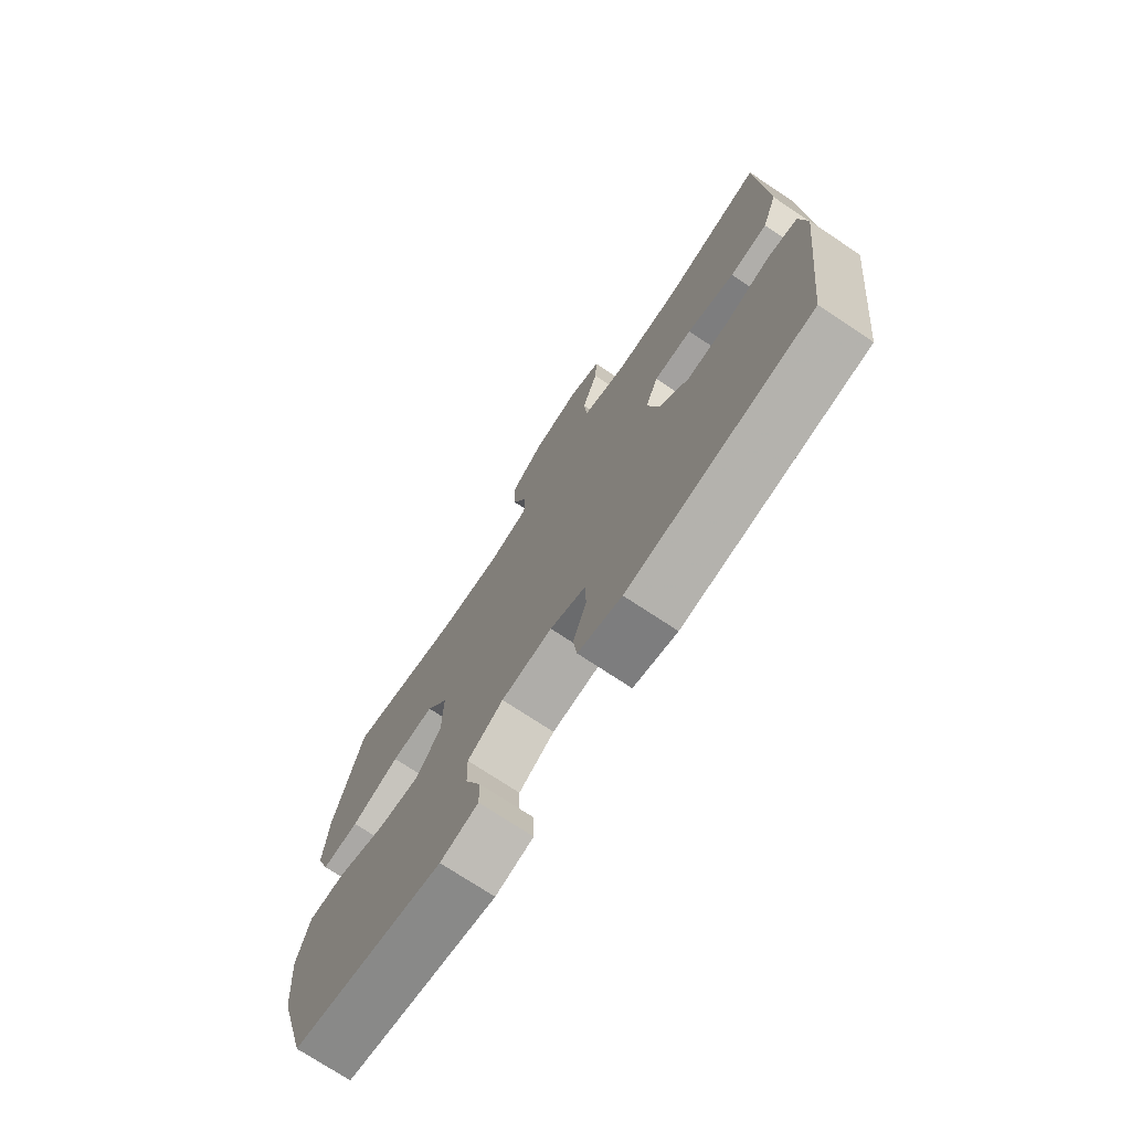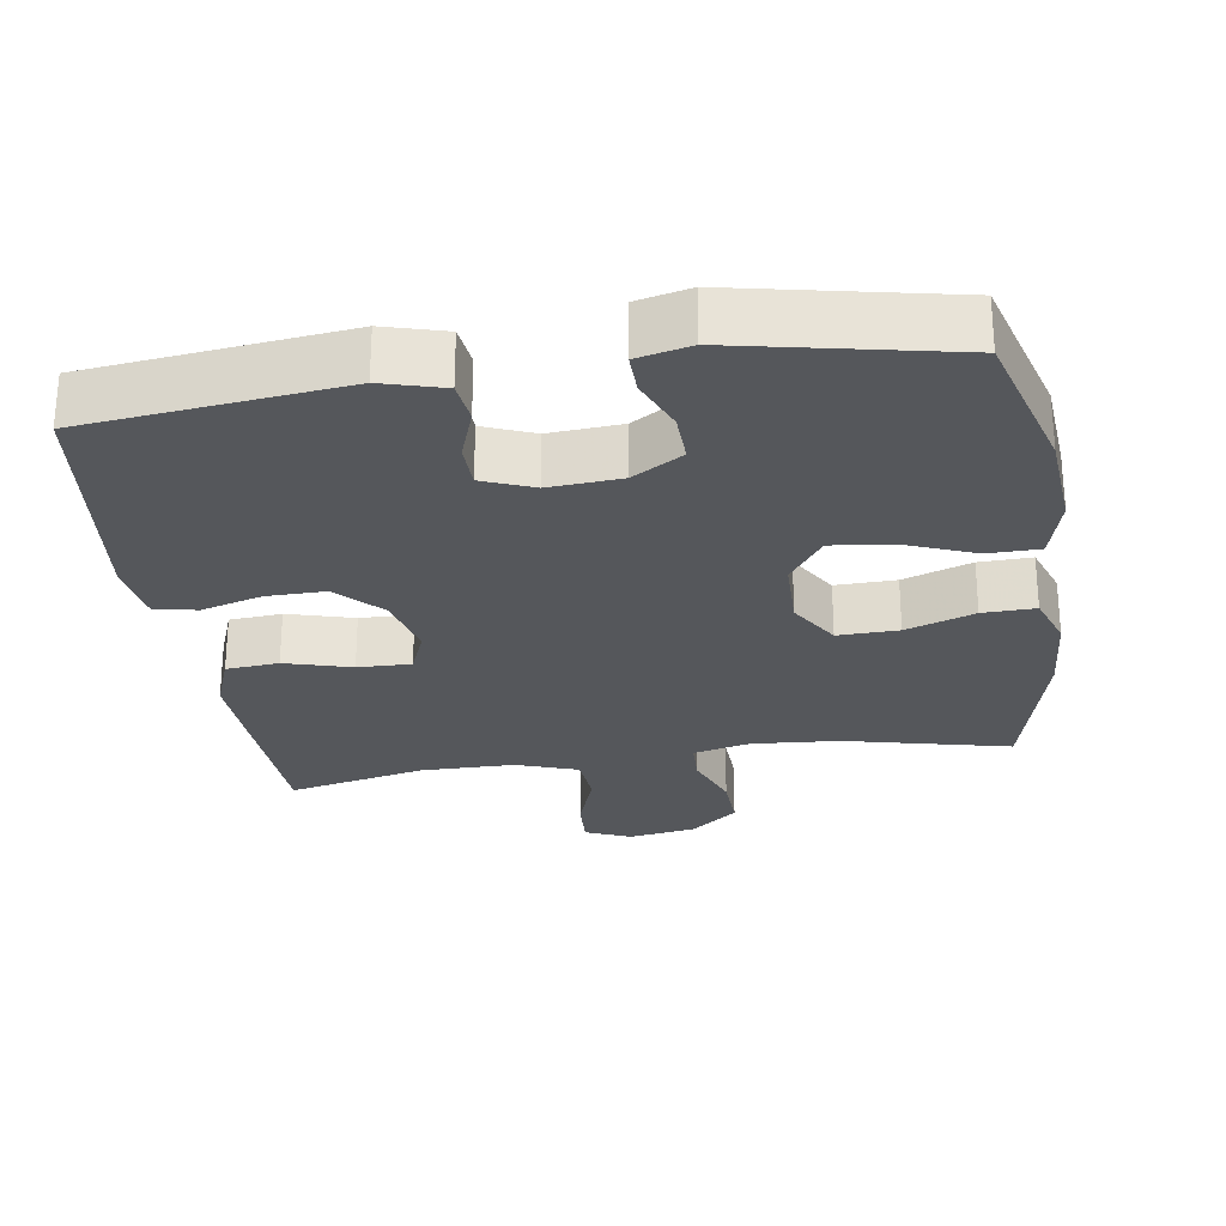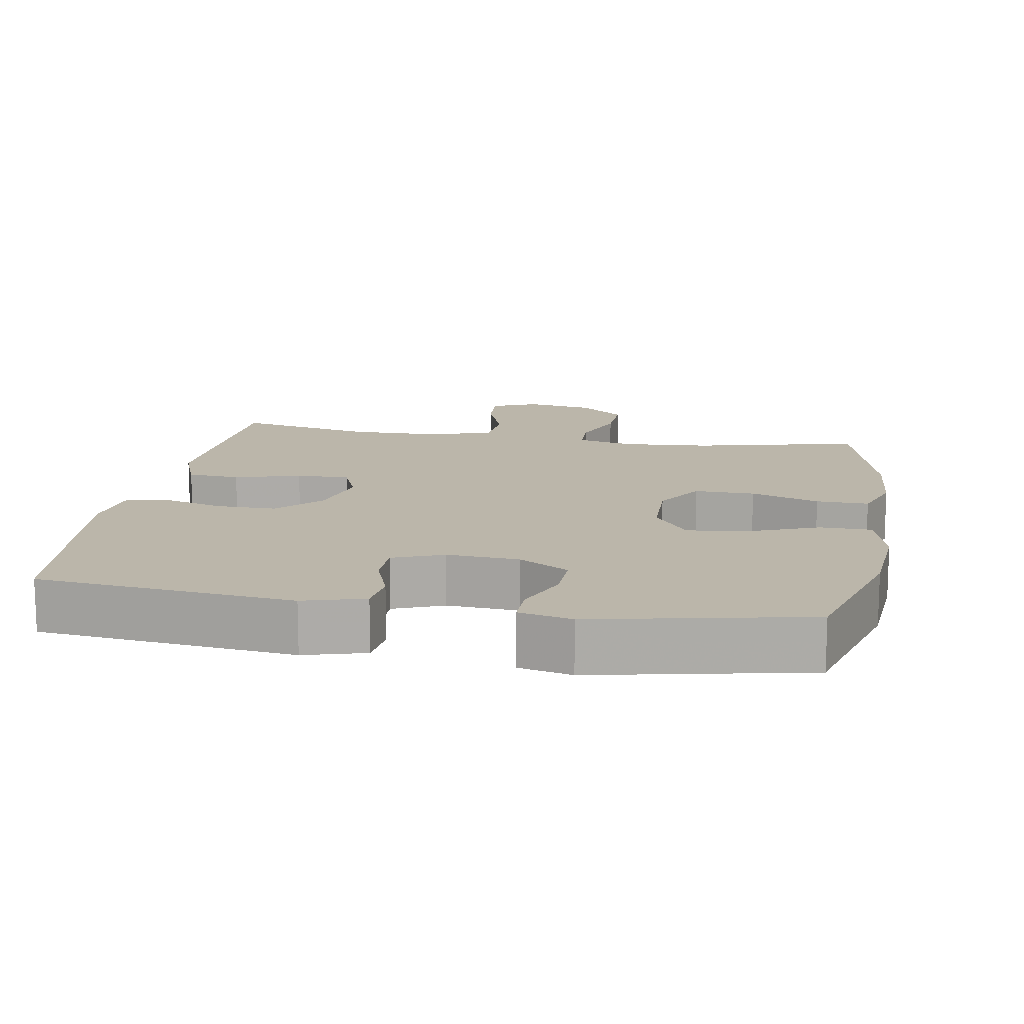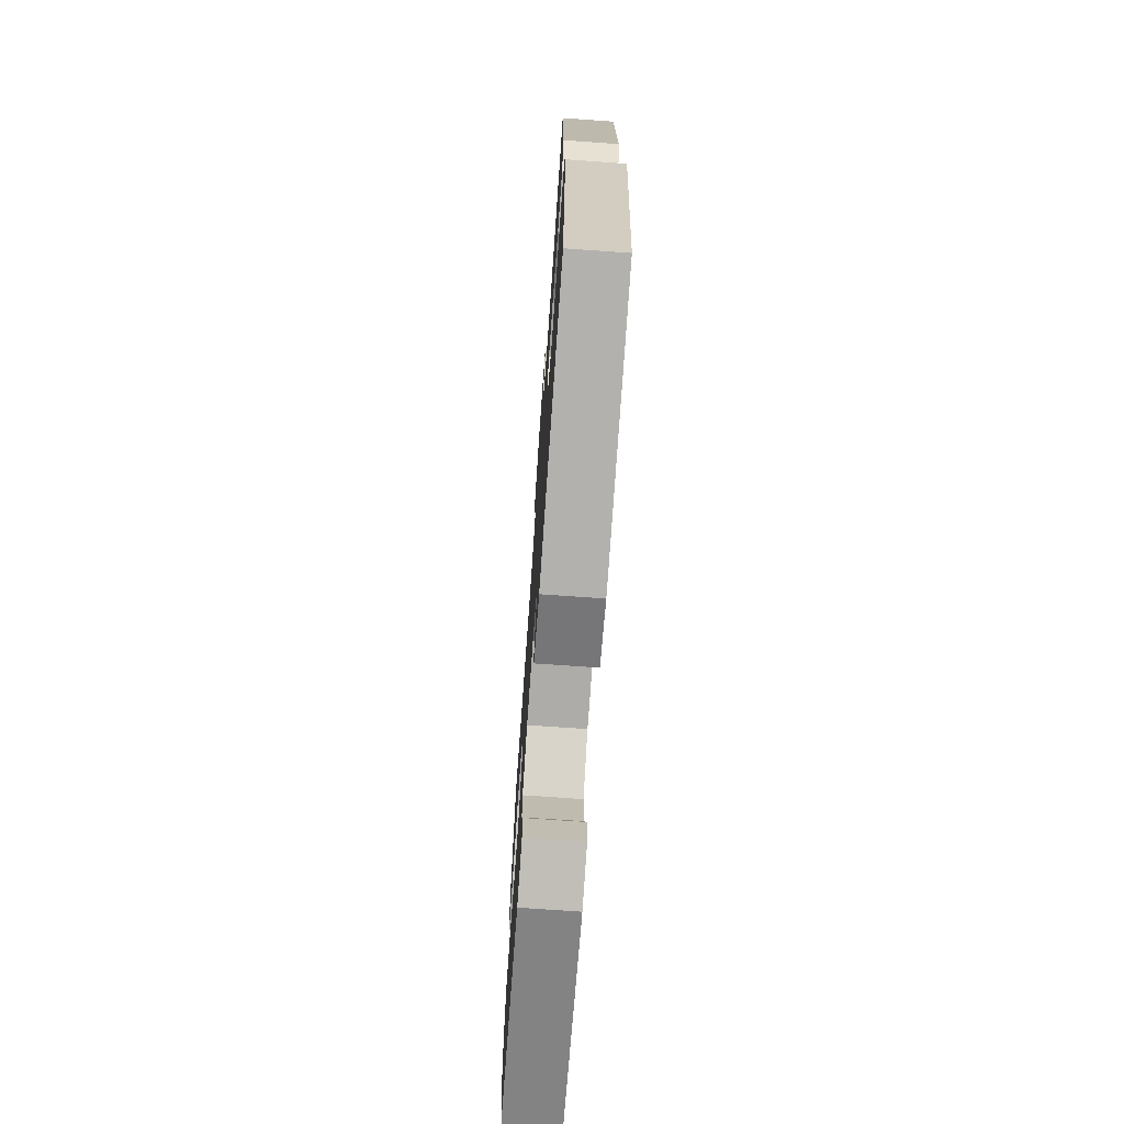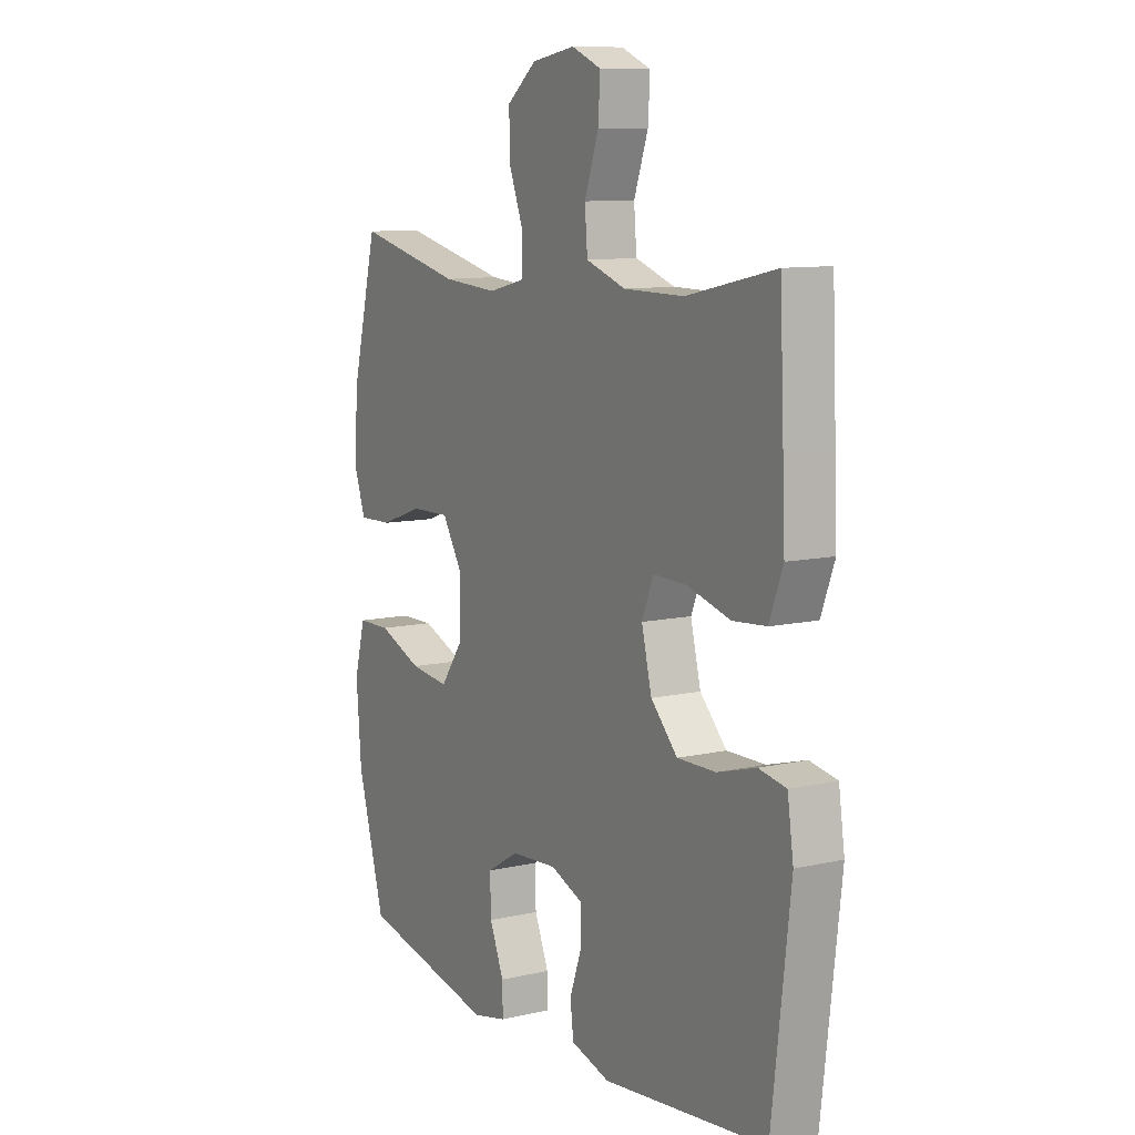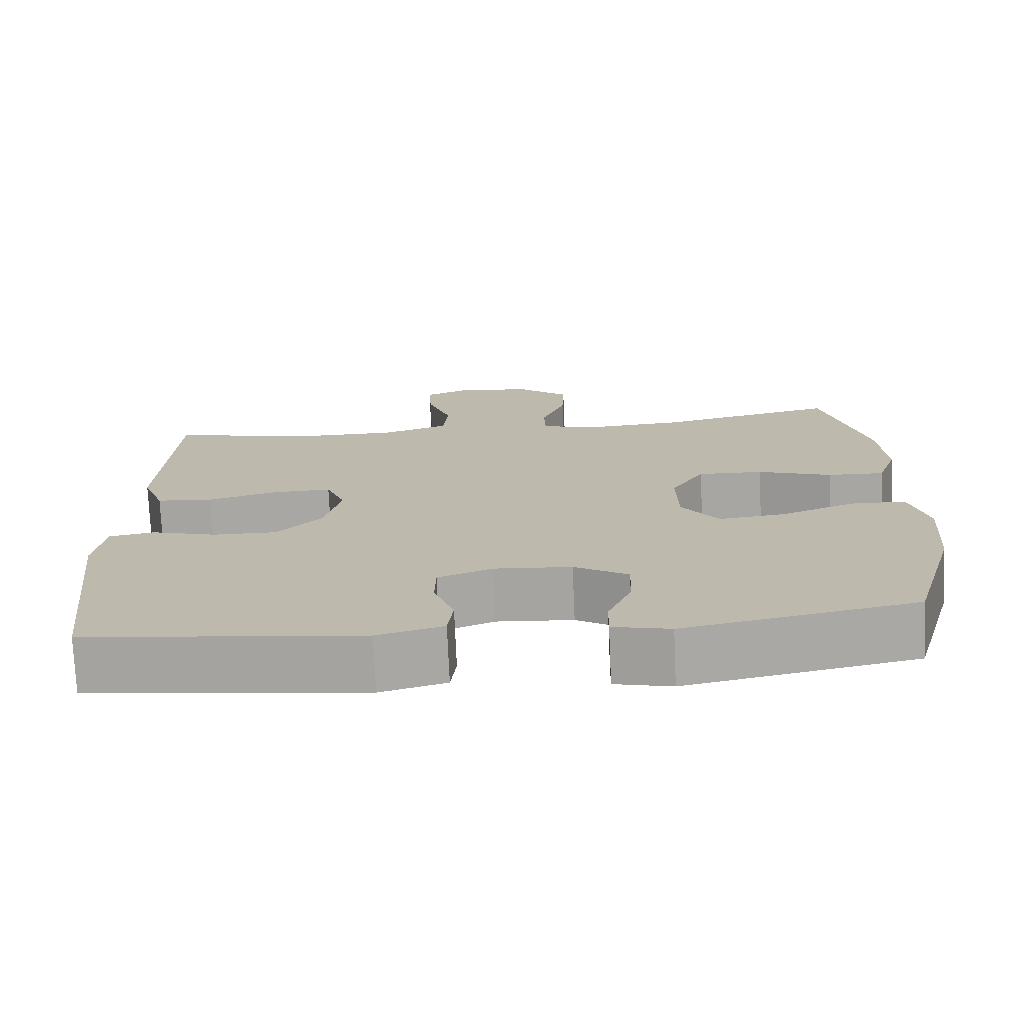
<metadata>
{"format":"obj","ext":"obj","renderer":"f3d","projection":"perspective","resolution":1024,"background":"white","views":[{"elev":-73.7,"azim":56.4,"up":"+Z"},{"elev":-26.8,"azim":-171.3,"up":"+Y"},{"elev":13.9,"azim":-170.3,"up":"+Y"},{"elev":-72.7,"azim":86.0,"up":"+Z"},{"elev":10.0,"azim":59.7,"up":"+Z"},{"elev":-74.4,"azim":-177.5,"up":"+Z"}]}
</metadata>
<code>
v 0.5 0.07 -0.5
v 0.144 0.07 -0.54
v 0.059 0.07 -0.516
v 0.052 0.07 -0.458
v 0.078 0.07 -0.385
v 0.077 0.07 -0.323
v 0.007 0.07 -0.295
v -0.093 0.07 -0.302
v -0.163 0.07 -0.344
v -0.161 0.07 -0.413
v -0.13 0.07 -0.488
v -0.129 0.07 -0.544
v -0.203 0.07 -0.561
v -0.5 0.07 -0.5
v -0.56 0.07 -0.291
v -0.571 0.07 -0.154
v -0.547 0.07 -0.065
v -0.475 0.07 -0.064
v -0.379 0.07 -0.102
v -0.294 0.07 -0.112
v -0.246 0.07 -0.045
v -0.244 0.07 0.055
v -0.287 0.07 0.125
v -0.371 0.07 0.123
v -0.466 0.07 0.09
v -0.539 0.07 0.088
v -0.565 0.07 0.162
v -0.556 0.07 0.28
v -0.5 0.07 0.5
v -0.27 0.07 0.446
v -0.149 0.07 0.437
v -0.07 0.07 0.456
v -0.068 0.07 0.516
v -0.099 0.07 0.597
v -0.102 0.07 0.675
v -0.037 0.07 0.727
v 0.057 0.07 0.743
v 0.121 0.07 0.716
v 0.117 0.07 0.646
v 0.086 0.07 0.559
v 0.092 0.07 0.489
v 0.178 0.07 0.459
v 0.308 0.07 0.458
v 0.5 0.07 0.5
v 0.509 0.07 0.299
v 0.514 0.07 0.181
v 0.485 0.07 0.104
v 0.412 0.07 0.098
v 0.32 0.07 0.124
v 0.246 0.07 0.126
v 0.221 0.07 0.064
v 0.243 0.07 -0.025
v 0.301 0.07 -0.086
v 0.384 0.07 -0.085
v 0.468 0.07 -0.061
v 0.527 0.07 -0.072
v 0.54 0.07 -0.16
v 0.5 0 -0.5
v 0.144 0 -0.54
v 0.059 0 -0.516
v 0.052 0 -0.458
v 0.078 0 -0.385
v 0.077 0 -0.323
v 0.007 0 -0.295
v -0.093 0 -0.302
v -0.163 0 -0.344
v -0.161 0 -0.413
v -0.13 0 -0.488
v -0.129 0 -0.544
v -0.203 0 -0.561
v -0.5 0 -0.5
v -0.56 0 -0.291
v -0.571 0 -0.154
v -0.547 0 -0.065
v -0.475 0 -0.064
v -0.379 0 -0.102
v -0.294 0 -0.112
v -0.246 0 -0.045
v -0.244 0 0.055
v -0.287 0 0.125
v -0.371 0 0.123
v -0.466 0 0.09
v -0.539 0 0.088
v -0.565 0 0.162
v -0.556 0 0.28
v -0.5 0 0.5
v -0.27 0 0.446
v -0.149 0 0.437
v -0.07 0 0.456
v -0.068 0 0.516
v -0.099 0 0.597
v -0.102 0 0.675
v -0.037 0 0.727
v 0.057 0 0.743
v 0.121 0 0.716
v 0.117 0 0.646
v 0.086 0 0.559
v 0.092 0 0.489
v 0.178 0 0.459
v 0.308 0 0.458
v 0.5 0 0.5
v 0.509 0 0.299
v 0.514 0 0.181
v 0.485 0 0.104
v 0.412 0 0.098
v 0.32 0 0.124
v 0.246 0 0.126
v 0.221 0 0.064
v 0.243 0 -0.025
v 0.301 0 -0.086
v 0.384 0 -0.085
v 0.468 0 -0.061
v 0.527 0 -0.072
v 0.54 0 -0.16
f 3 4 5
f 2 3 5
f 1 2 5
f 57 1 5
f 56 57 5
f 55 56 5
f 54 55 5
f 53 54 5 6
f 52 53 6 7
f 51 52 7 8
f 50 51 8 9
f 47 48 49
f 46 47 49
f 45 46 49
f 44 45 49
f 43 44 49
f 42 43 49 50
f 41 42 50 9
f 38 39 40
f 37 38 40
f 36 37 40
f 35 36 40
f 34 35 40
f 33 34 40
f 32 33 40 41
f 31 32 41 9
f 28 29 30
f 27 28 30
f 26 27 30
f 25 26 30
f 24 25 30
f 23 24 30 31
f 22 23 31
f 21 22 31 9
f 17 18 19
f 16 17 19
f 15 16 19
f 14 15 19
f 13 14 19
f 12 13 19
f 11 12 19
f 10 11 19
f 10 19 20
f 9 10 20 21
f 62 61 60
f 62 60 59
f 62 59 58
f 62 58 114
f 62 114 113
f 62 113 112
f 62 112 111
f 63 62 111 110
f 64 63 110 109
f 65 64 109 108
f 66 65 108 107
f 106 105 104
f 106 104 103
f 106 103 102
f 106 102 101
f 106 101 100
f 107 106 100 99
f 66 107 99 98
f 97 96 95
f 97 95 94
f 97 94 93
f 97 93 92
f 97 92 91
f 97 91 90
f 98 97 90 89
f 66 98 89 88
f 87 86 85
f 87 85 84
f 87 84 83
f 87 83 82
f 87 82 81
f 88 87 81 80
f 88 80 79
f 66 88 79 78
f 76 75 74
f 76 74 73
f 76 73 72
f 76 72 71
f 76 71 70
f 76 70 69
f 76 69 68
f 76 68 67
f 77 76 67
f 78 77 67 66
f 1 58 59 2
f 2 59 60 3
f 3 60 61 4
f 4 61 62 5
f 5 62 63 6
f 6 63 64 7
f 7 64 65 8
f 8 65 66 9
f 9 66 67 10
f 10 67 68 11
f 11 68 69 12
f 12 69 70 13
f 13 70 71 14
f 14 71 72 15
f 15 72 73 16
f 16 73 74 17
f 17 74 75 18
f 18 75 76 19
f 19 76 77 20
f 20 77 78 21
f 21 78 79 22
f 22 79 80 23
f 23 80 81 24
f 24 81 82 25
f 25 82 83 26
f 26 83 84 27
f 27 84 85 28
f 28 85 86 29
f 29 86 87 30
f 30 87 88 31
f 31 88 89 32
f 32 89 90 33
f 33 90 91 34
f 34 91 92 35
f 35 92 93 36
f 36 93 94 37
f 37 94 95 38
f 38 95 96 39
f 39 96 97 40
f 40 97 98 41
f 41 98 99 42
f 42 99 100 43
f 43 100 101 44
f 44 101 102 45
f 45 102 103 46
f 46 103 104 47
f 47 104 105 48
f 48 105 106 49
f 49 106 107 50
f 50 107 108 51
f 51 108 109 52
f 52 109 110 53
f 53 110 111 54
f 54 111 112 55
f 55 112 113 56
f 56 113 114 57
f 57 114 58 1

</code>
